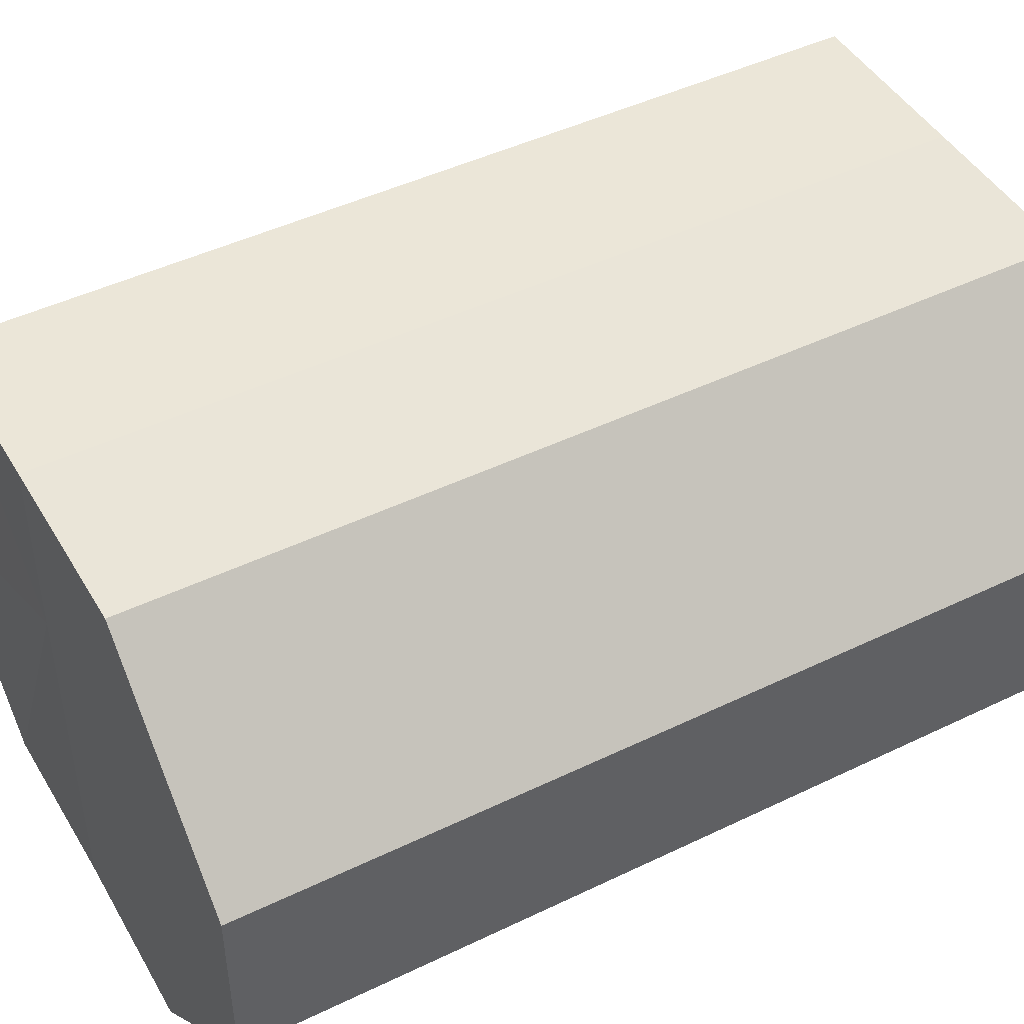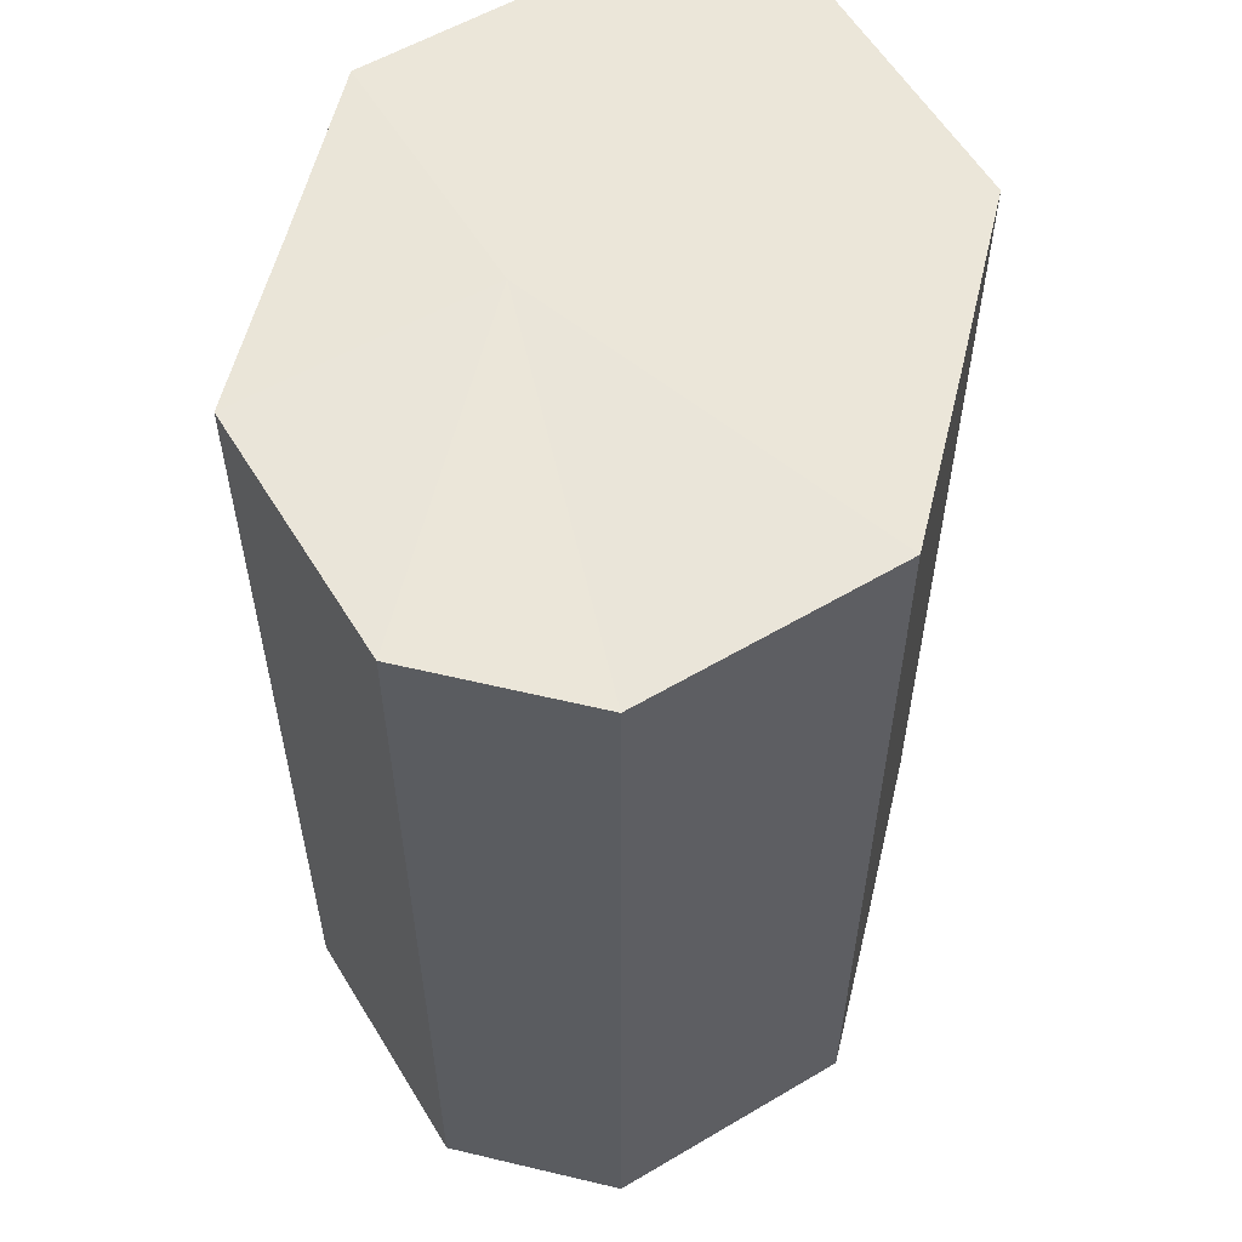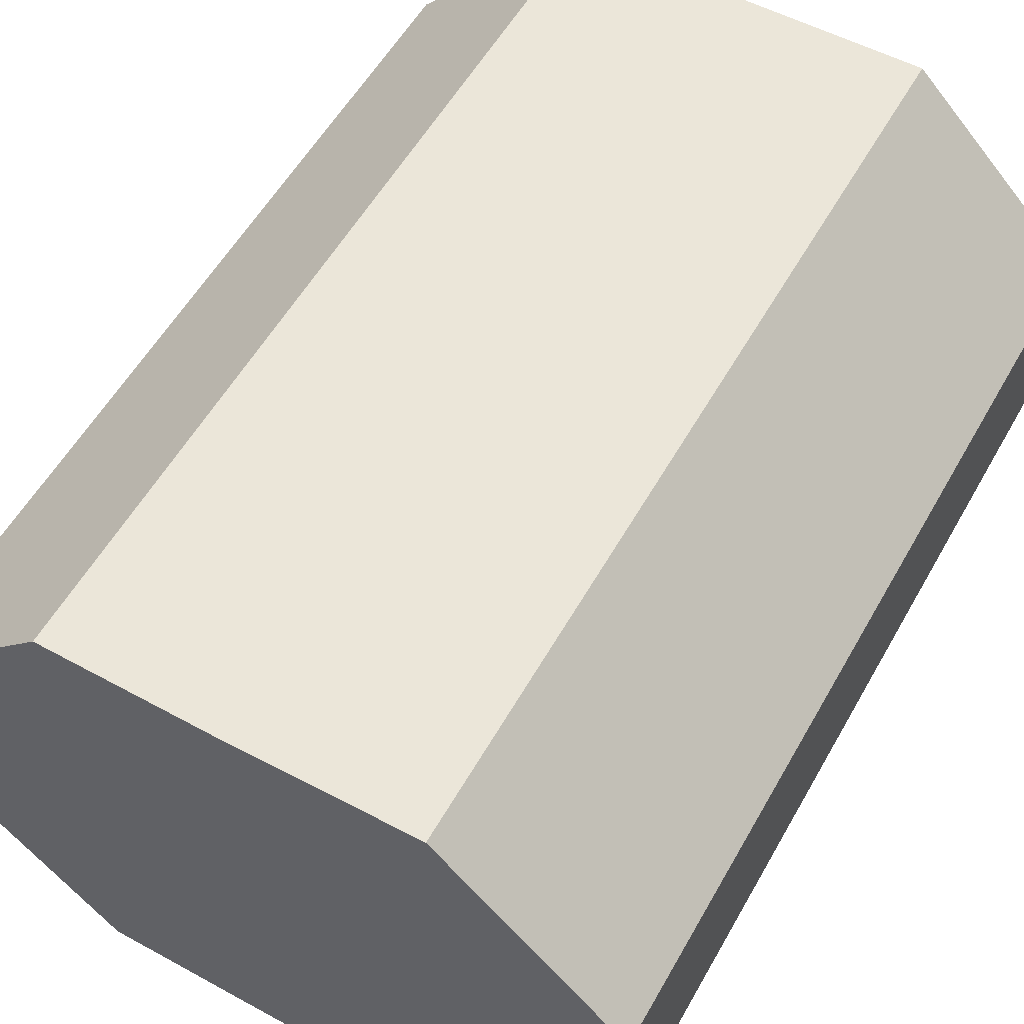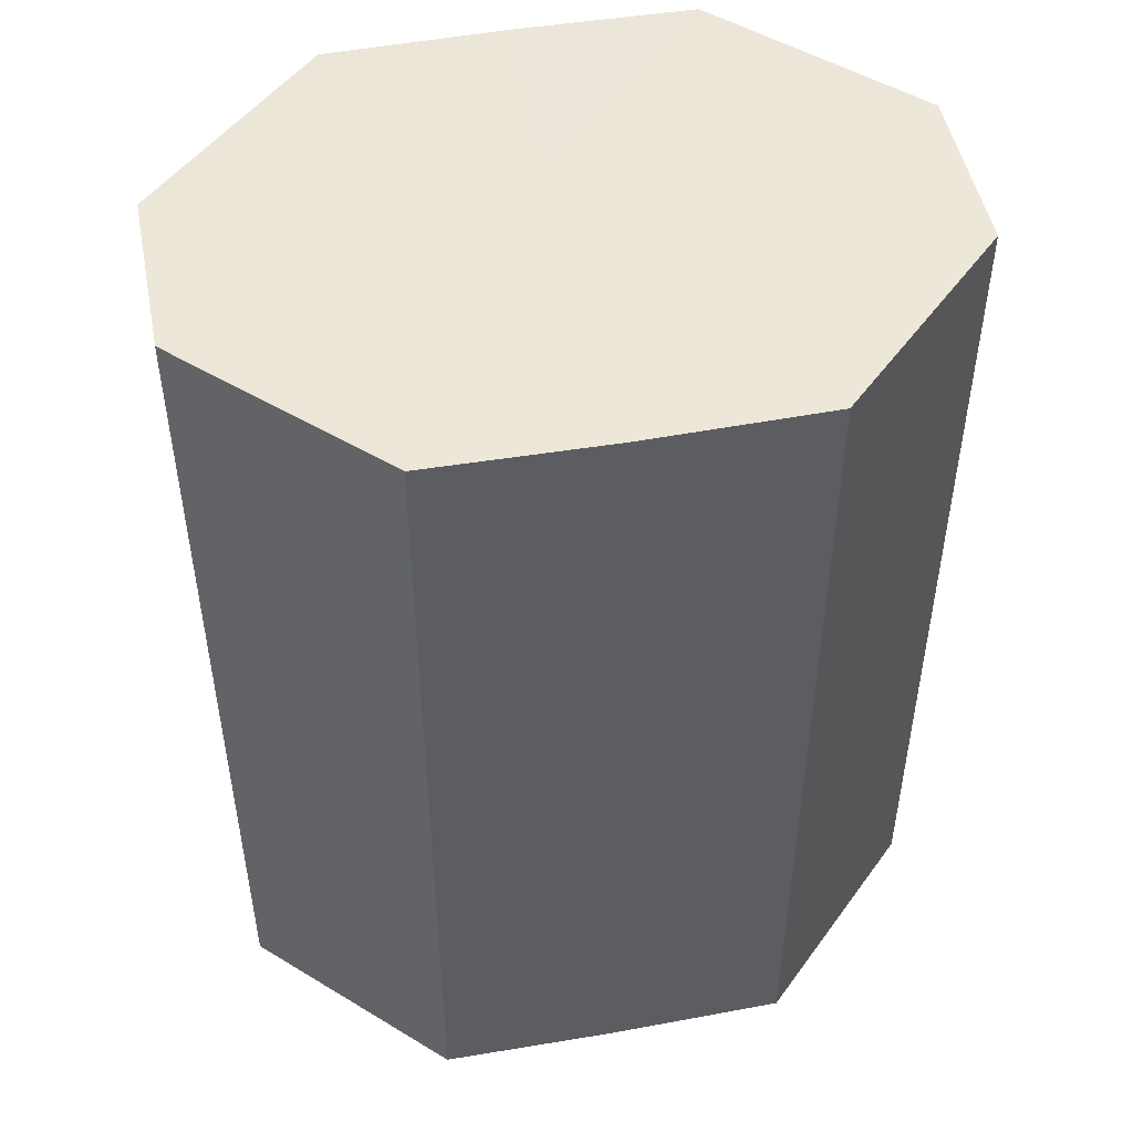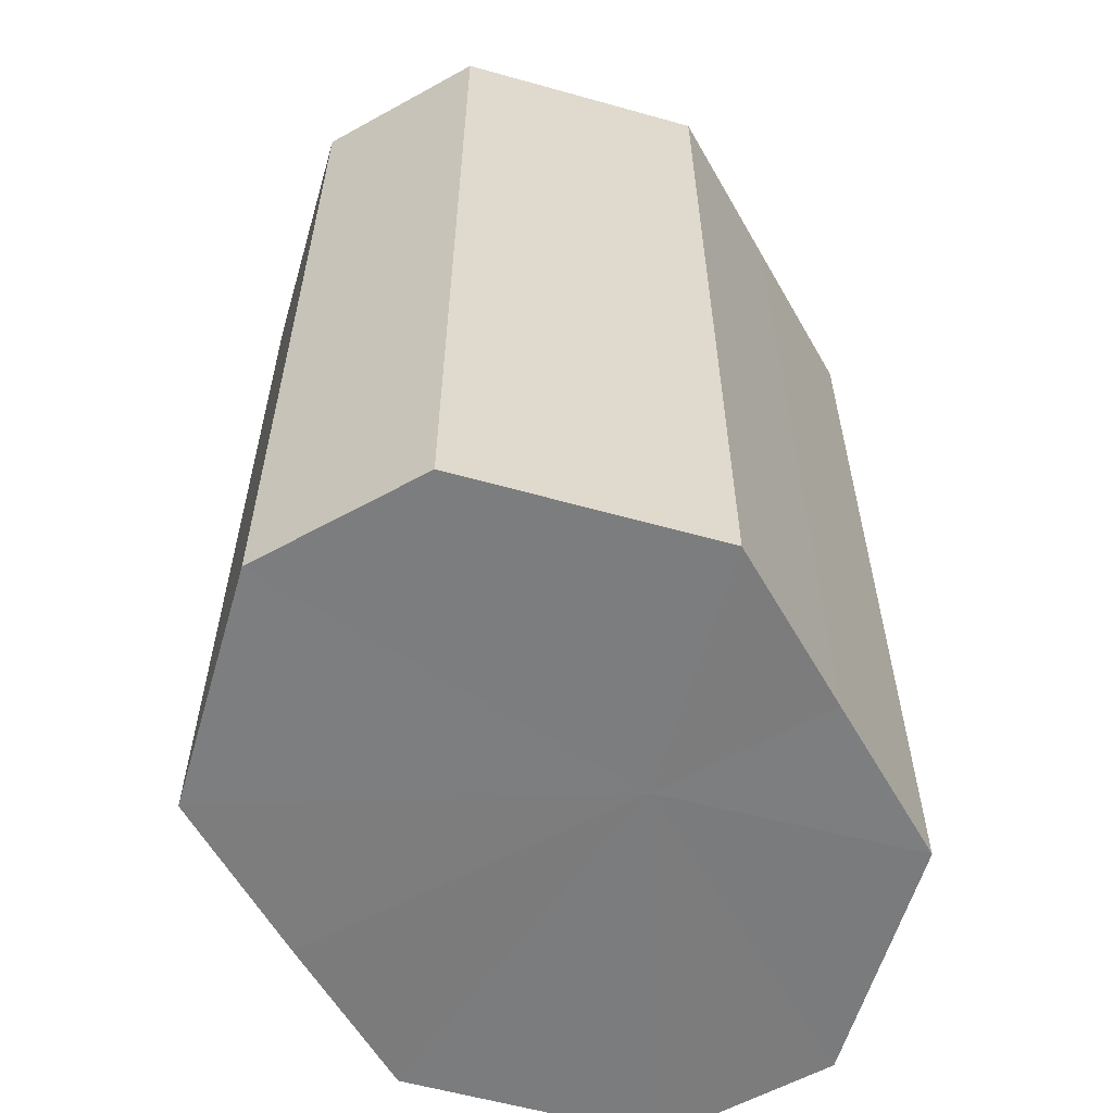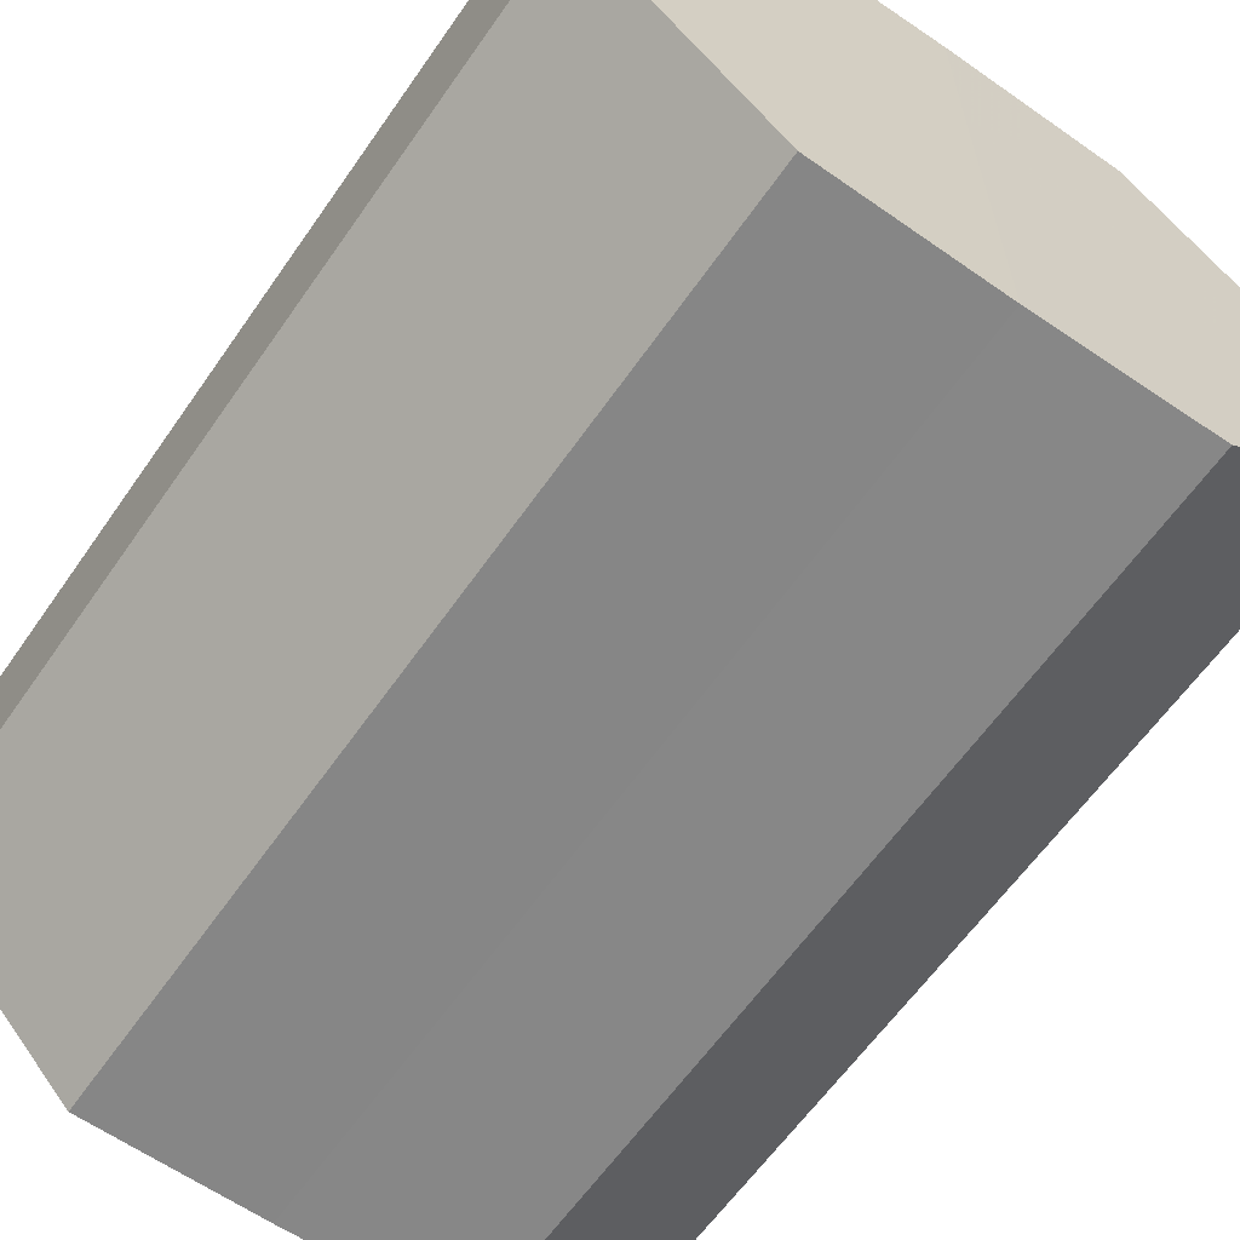
<metadata>
{"format":"obj","ext":"obj","renderer":"f3d","projection":"perspective","resolution":1024,"background":"white","views":[{"elev":45.9,"azim":-119.0,"up":"+Y"},{"elev":57.4,"azim":-76.2,"up":"+Z"},{"elev":56.0,"azim":-150.9,"up":"+Y"},{"elev":49.2,"azim":-11.0,"up":"+Z"},{"elev":-58.8,"azim":119.2,"up":"+Z"},{"elev":-62.2,"azim":144.9,"up":"+Y"}]}
</metadata>
<code>
o 6337
v 2245 1881 12.64
v 2245 1881 12.64
v 2245 1881 12.59
v 2245 1881 12.64
v 2245 1881 12.59
v 2245 1881 12.64
v 2245 1881 12.59
v 2245 1881 12.64
v 2245 1881 12.59
v 2245 1881 12.64
v 2245 1881 12.59
v 2245 1881 12.64
v 2245 1881 12.59
v 2245 1881 12.64
v 2245 1881 12.59
v 2245 1881 12.64
v 2245 1881 12.59
v 2245 1881 12.64
v 2245 1881 12.59
v 2245 1881 12.59
v 2245 1881 12.59
v 2245 1881 12.64
v 2245 1881 12.59
v 2245 1881 12.64
v 2245 1881 12.59
v 2245 1881 12.59
v 2245 1881 12.64
v 2245 1881 12.59
v 2245 1881 12.64
v 2245 1881 12.64
v 2245 1881 12.59
v 2245 1881 12.59
v 2245 1881 12.64
v 2245 1881 12.59
v 2245 1881 12.64
v 2245 1881 12.64
v 2245 1881 12.59
v 2245 1881 12.59
v 2245 1881 12.64
v 2245 1881 12.64
v 2245 1881 12.64
v 2245 1881 12.64
v 2245 1881 12.64
v 2245 1881 12.64
v 2245 1881 12.64
v 2245 1881 12.64
v 2245 1881 12.64
v 2245 1881 12.64
v 2245 1881 12.64
v 2245 1881 12.64
v 2245 1881 12.64
v 2245 1881 12.59
v 2245 1881 12.59
v 2245 1881 12.59
v 2245 1881 12.59
v 2245 1881 12.59
v 2245 1881 12.59
v 2245 1881 12.59
v 2245 1881 12.59
v 2245 1881 12.59
v 2245 1881 12.59
v 2245 1881 12.59
f 1 2 3
f 2 4 5
f 6 1 7
f 4 8 9
f 10 6 11
f 8 12 13
f 14 10 15
f 12 16 17
f 18 14 19
f 16 18 20
f 21 22 23
f 23 24 25
f 26 27 21
f 28 29 26
f 25 30 31
f 32 33 28
f 34 35 32
f 31 36 37
f 38 39 34
f 37 40 38
f 41 42 43
f 41 44 42
f 41 43 45
f 41 46 44
f 41 45 47
f 41 48 46
f 41 47 49
f 41 50 48
f 41 49 51
f 41 51 50
f 52 53 54
f 52 55 53
f 52 54 56
f 52 57 55
f 52 56 58
f 52 59 57
f 52 58 60
f 52 61 59
f 52 60 62
f 52 62 61

</code>
